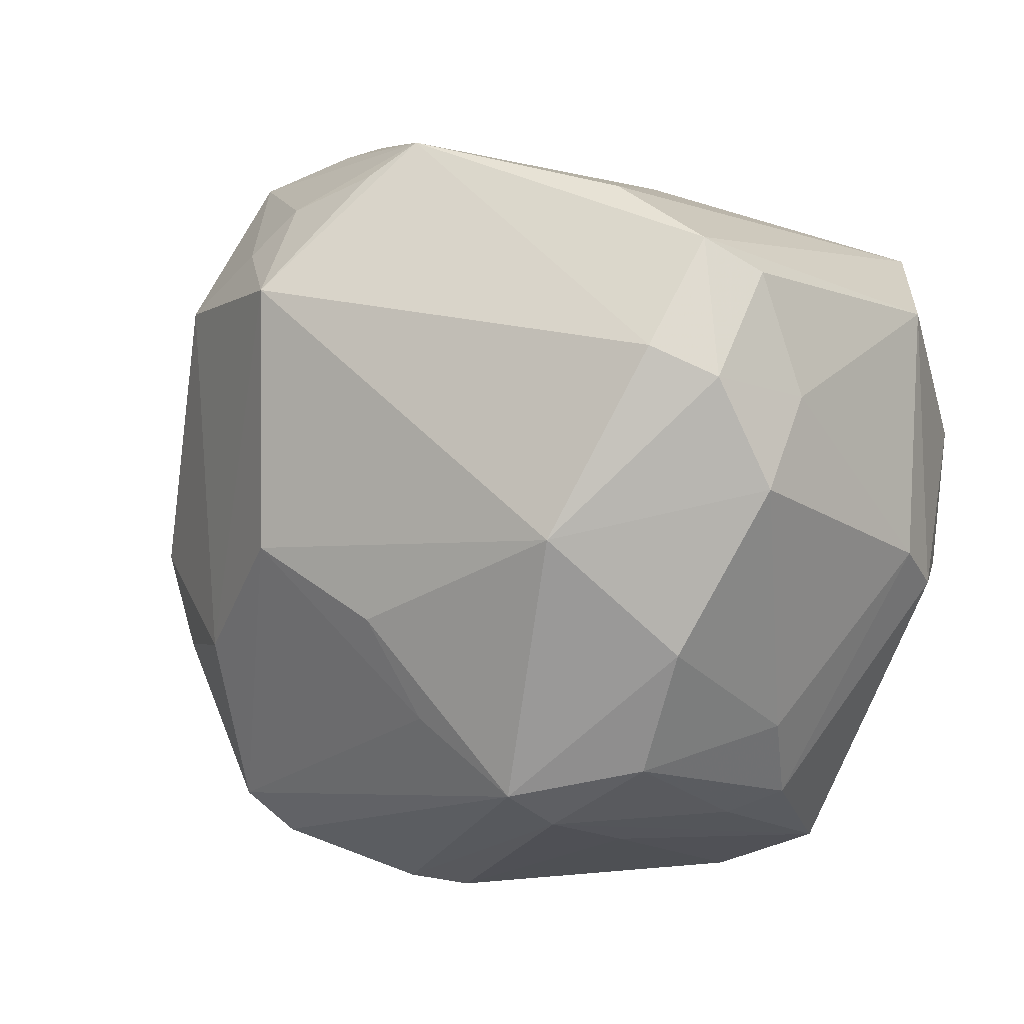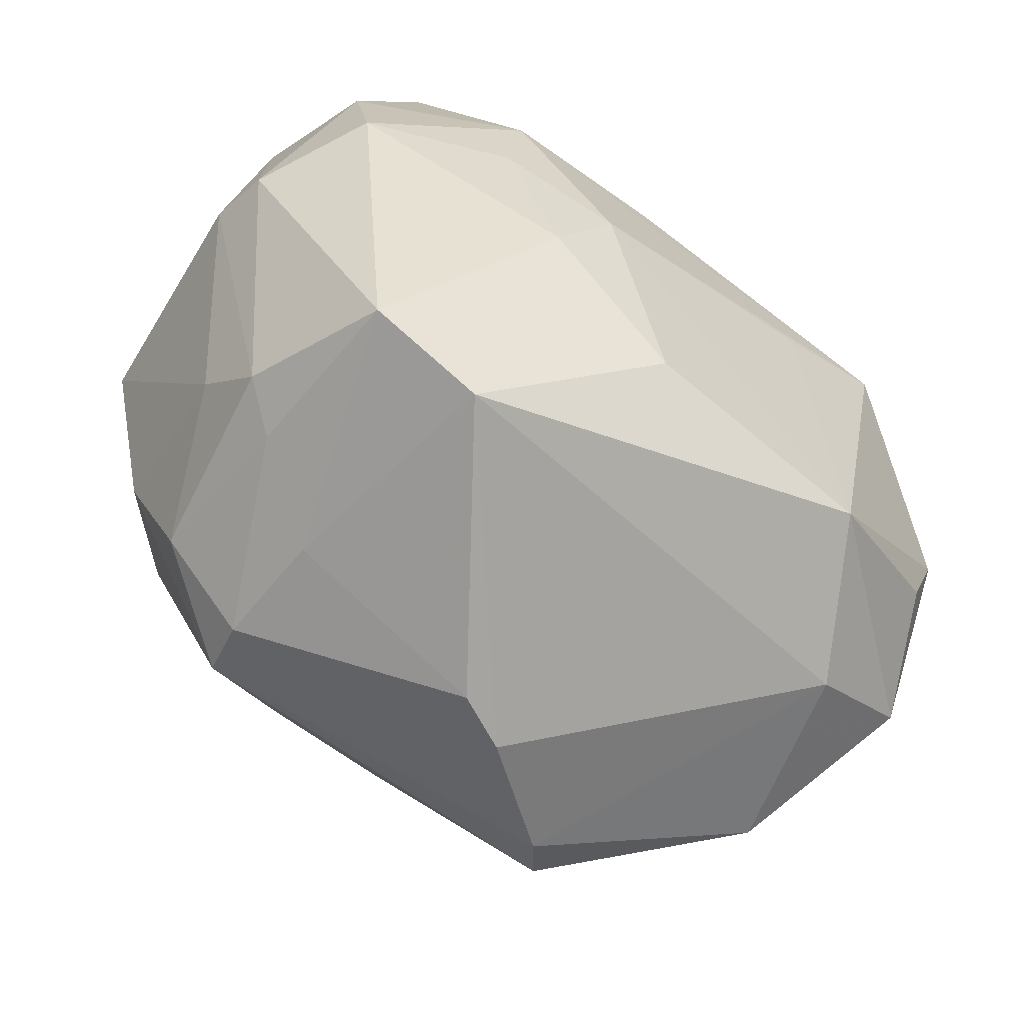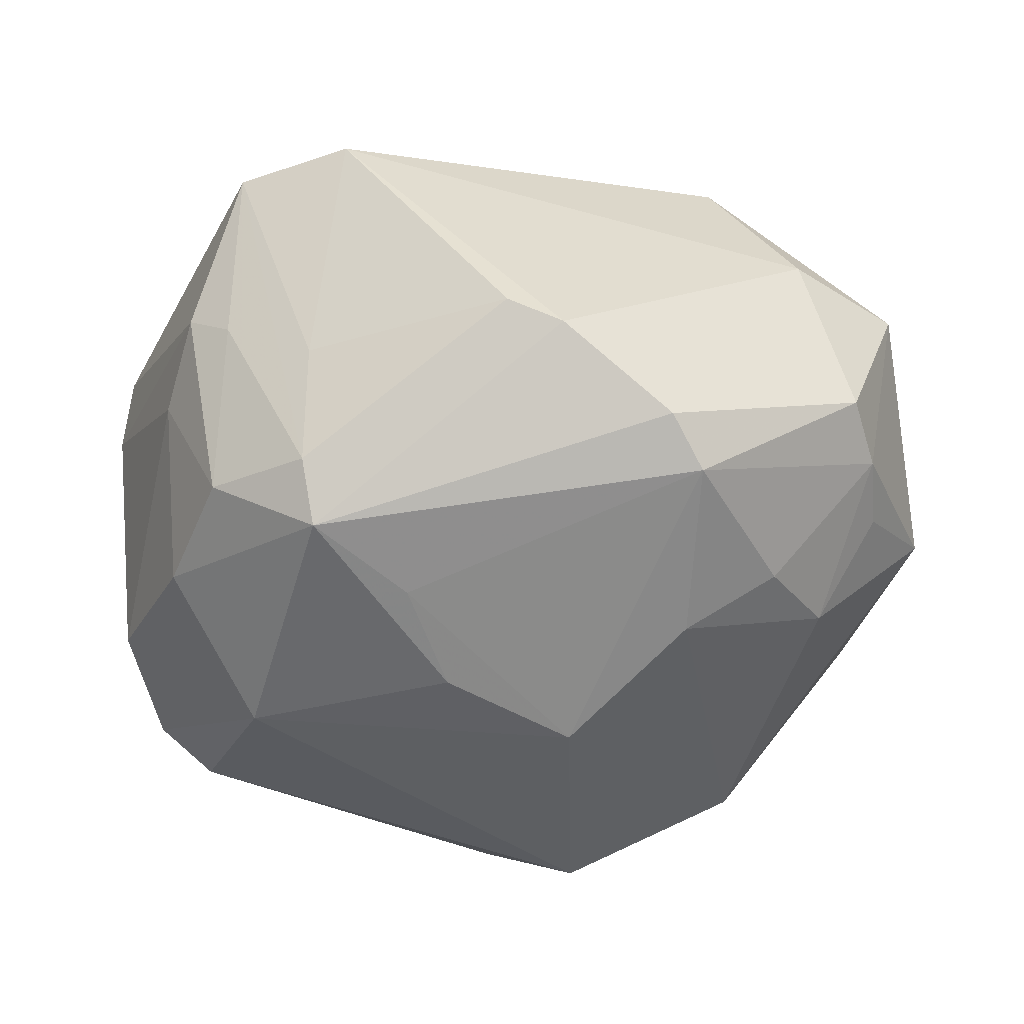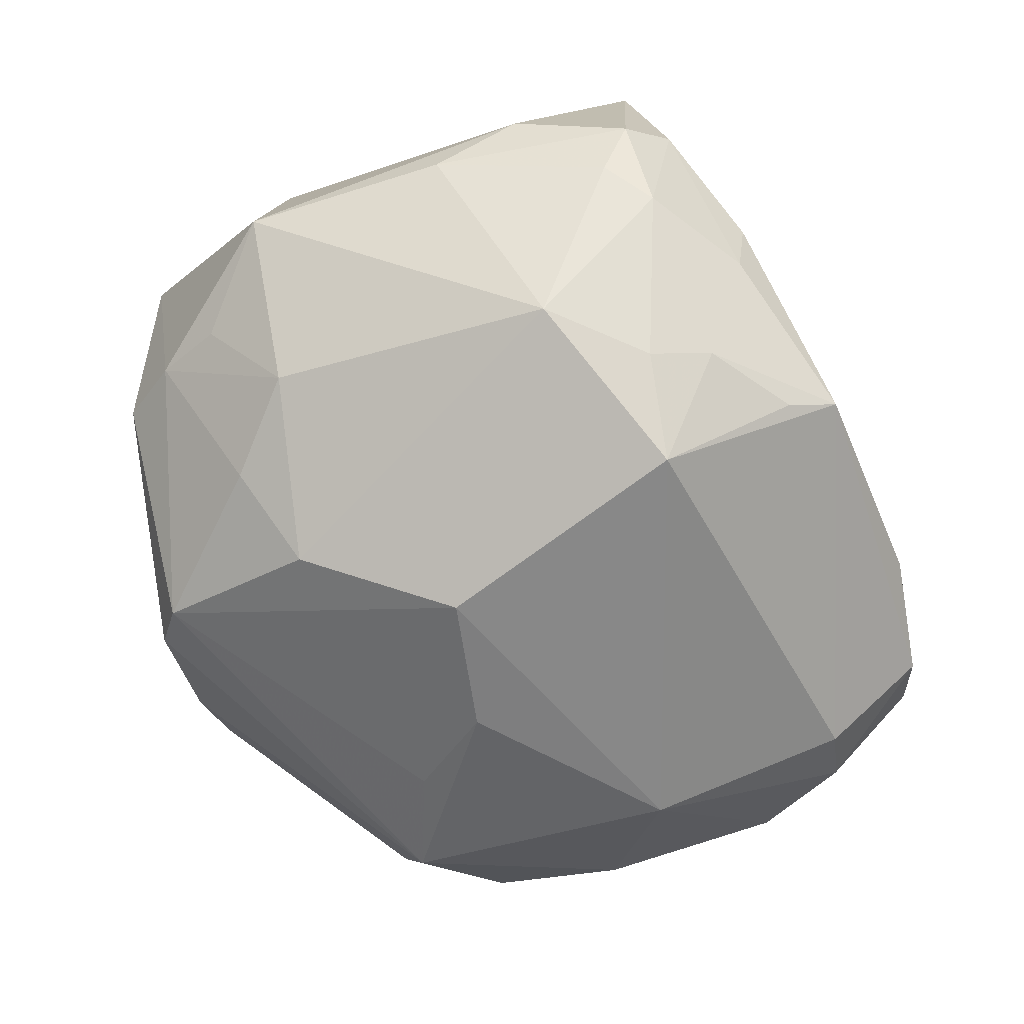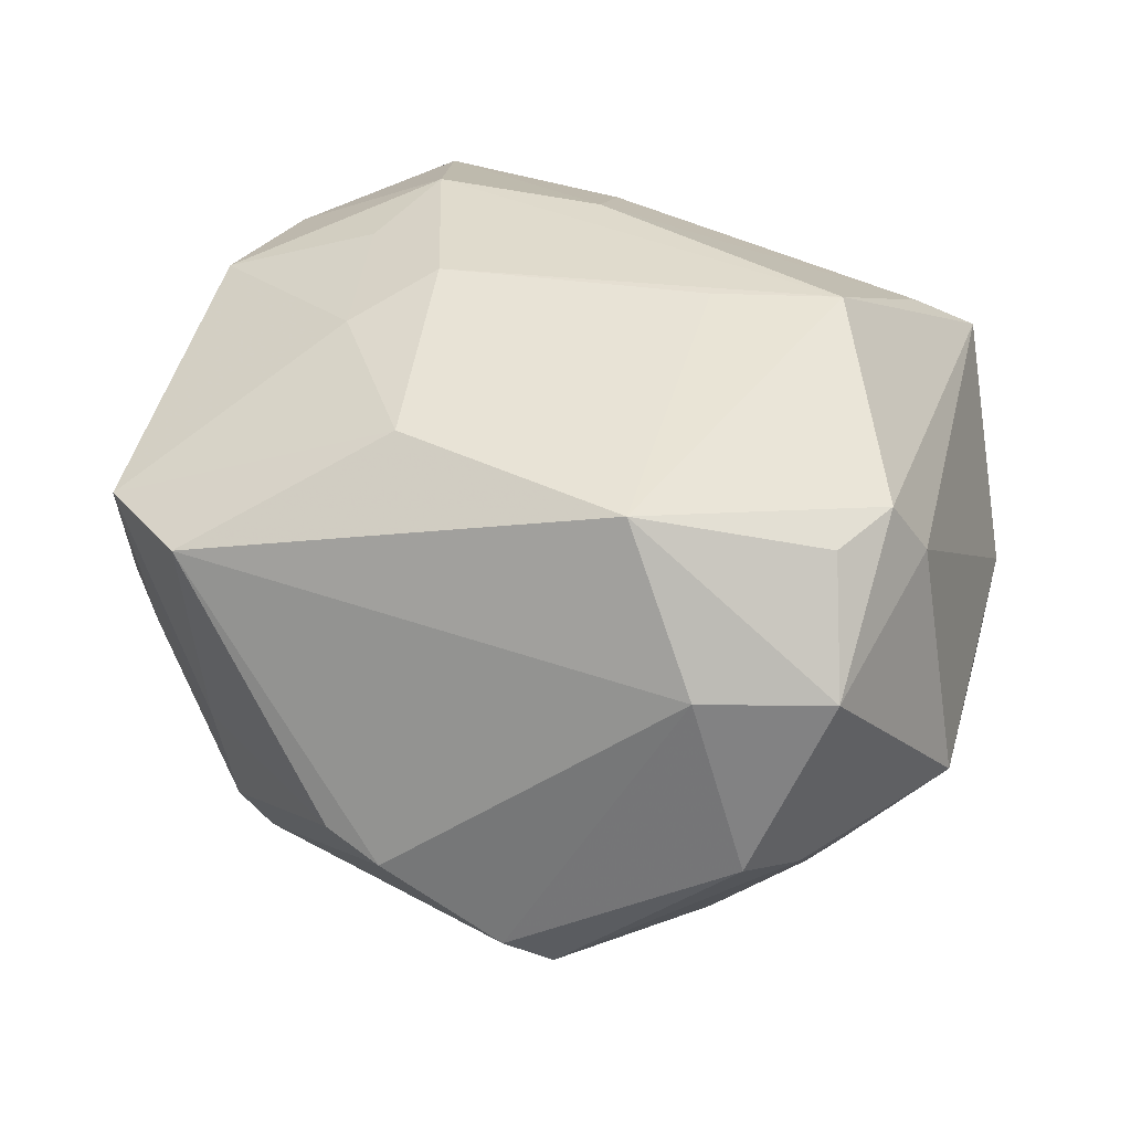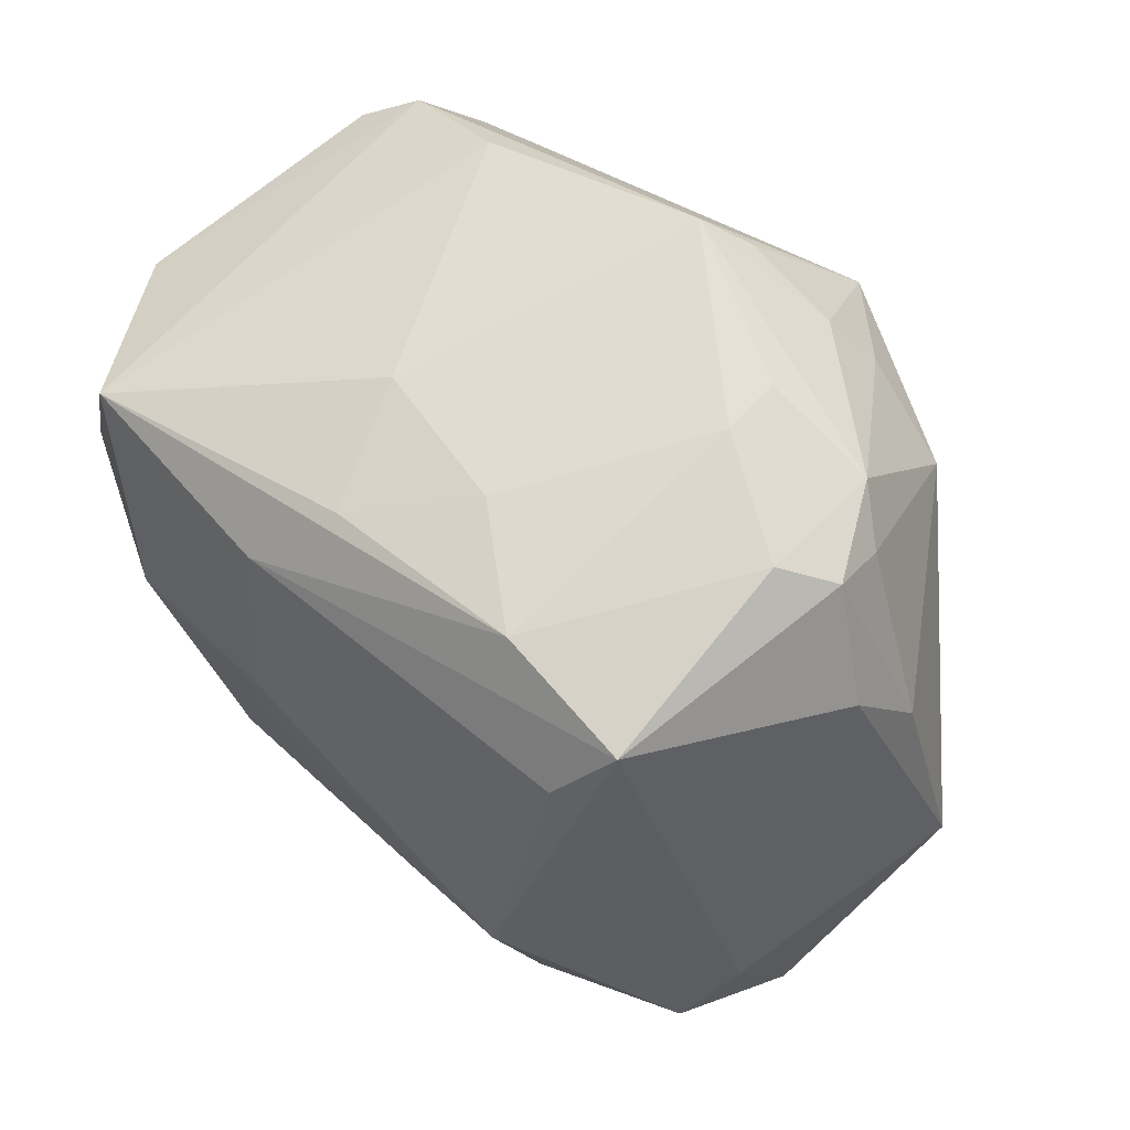
<metadata>
{"format":"obj","ext":"obj","renderer":"f3d","projection":"perspective","resolution":1024,"background":"white","views":[{"elev":2.8,"azim":-141.9,"up":"+Y"},{"elev":-73.0,"azim":-37.1,"up":"+Y"},{"elev":-41.7,"azim":1.1,"up":"+Z"},{"elev":-68.0,"azim":126.8,"up":"+Z"},{"elev":32.9,"azim":34.3,"up":"+Z"},{"elev":66.8,"azim":45.2,"up":"+Y"}]}
</metadata>
<code>
v 0.01642 0.02828 -0.03022
v 0.0223 -0.03492 -0.02517
v -0.01658 -0.01652 0.03077
v -0.04229 0.01426 -0.02235
v -0.002829 0.04053 -0.02376
v 0.04312 -0.021 -0.01165
v 0.04028 0.02785 -0.001927
v 0.001424 0.03668 -0.02712
v 0.01469 0.04046 -0.01568
v 0.04607 -0.003316 0.01784
v 0.0117 0.03337 -0.02779
v 0.003428 0.03904 0.0114
v 0.01913 -0.03957 -0.0211
v -0.005483 0.01492 0.035
v -0.03539 -0.03233 0.001541
v -0.04564 0.01217 -0.01153
v -0.04646 0.02144 0.01198
v 0.02797 0.04115 -0.00181
v -0.02058 -0.03794 -0.009138
v 0.04714 -0.02214 0.01022
v 0.04406 -0.007626 0.02436
v -0.0426 0.02524 -0.01454
v 0.03099 -0.01771 -0.02569
v -0.03791 0.0289 -0.01849
v 0.03569 -0.03077 0.01087
v -0.04059 -0.007628 0.02695
v 0.05035 -0.002257 -0.008508
v -0.02451 0.01098 0.03468
v -0.0007159 -0.02898 0.0286
v 0.001545 -0.04577 -0.009557
v 0.02611 -0.0279 0.02732
v -0.03151 -0.02781 -0.02024
v -0.01723 -0.04506 0.01691
v 0.02082 -0.01661 -0.03218
v -0.03641 0.01751 -0.02646
v 0.03208 0.03432 -0.01227
v -0.03732 -0.01489 -0.0223
v -0.03849 -0.02405 -0.004449
v -0.0305 -0.03472 -0.002267
v -0.0262 0.03487 -0.01766
v -0.04792 -0.005245 0.007831
v 0.007589 -0.04502 -0.01239
v 0.007722 -0.004527 -0.03802
v -0.04251 0.007772 0.02607
v 0.02814 0.009513 0.03549
v -0.006619 0.03542 0.02159
v 0.04218 -0.01524 0.02258
v 0.01501 0.03916 0.01995
v -0.01965 -0.03068 -0.02859
v 0.04373 -0.01327 -0.01374
v 0.03696 -0.007552 -0.02355
v 0.02707 0.02182 -0.02882
v 0.02636 0.03049 0.02578
v -0.02481 -0.001165 0.03258
v -0.01279 0.03694 0.008353
v 0.016 0.003319 0.03501
v 0.04297 0.01869 -0.008231
v 0.02689 0.03707 -0.01624
v 0.01553 0.04224 -0.008698
v -0.04663 -0.008953 0.01453
v -0.02849 -0.002538 -0.03332
v 0.007864 0.02392 -0.03766
v -0.02972 -0.04012 0.01699
v -0.04554 0.002569 -0.0175
v -0.02088 -0.03443 -0.0222
v 0.03021 0.03768 0.02082
v 0.04083 -0.02838 -0.009015
v -0.03565 0.02837 0.02771
v -0.009828 -0.02276 -0.03159
v -0.005773 -0.0119 -0.03564
v -0.01193 0.02823 0.02912
v -0.01153 -0.006896 0.03436
v 0.03294 0.03823 -0.006075
f 68 71 48
f 48 71 66
f 45 31 21
f 21 66 45
f 61 62 43
f 61 64 4
f 70 61 43
f 45 28 72
f 4 22 24
f 68 40 24
f 24 40 5
f 24 17 68
f 22 17 24
f 45 66 53
f 66 71 53
f 68 28 14
f 14 71 68
f 14 28 45
f 14 53 71
f 45 53 14
f 5 40 55
f 55 40 68
f 18 48 66
f 66 73 18
f 73 58 18
f 7 73 66
f 47 21 31
f 33 63 19
f 65 19 63
f 16 22 4
f 4 64 16
f 16 17 22
f 16 64 41
f 41 17 16
f 32 15 38
f 38 15 41
f 41 64 38
f 64 61 37
f 32 38 37
f 37 38 64
f 56 31 45
f 45 72 56
f 56 72 31
f 33 31 29
f 31 72 29
f 29 63 33
f 54 72 28
f 28 26 54
f 60 17 41
f 63 26 60
f 41 15 60
f 15 63 60
f 68 17 44
f 44 28 68
f 44 26 28
f 44 60 26
f 17 60 44
f 5 62 35
f 35 24 5
f 4 24 35
f 35 61 4
f 62 61 35
f 68 48 46
f 46 55 68
f 48 12 46
f 46 12 55
f 5 58 11
f 27 51 52
f 9 58 5
f 9 18 58
f 66 21 10
f 10 7 66
f 27 7 10
f 34 51 23
f 34 2 43
f 23 2 34
f 34 52 51
f 43 62 34
f 62 52 34
f 13 2 67
f 30 65 42
f 19 65 30
f 30 42 33
f 33 19 30
f 39 63 15
f 39 65 63
f 39 15 32
f 32 65 39
f 3 29 72
f 72 54 3
f 3 54 26
f 3 26 63
f 63 29 3
f 48 18 59
f 59 12 48
f 59 9 5
f 18 9 59
f 5 55 59
f 55 12 59
f 8 62 5
f 5 11 8
f 8 11 62
f 1 11 58
f 58 52 1
f 62 11 1
f 1 52 62
f 36 58 73
f 36 52 58
f 21 47 20
f 20 47 31
f 27 10 20
f 20 10 21
f 25 42 13
f 13 67 25
f 33 42 25
f 67 20 25
f 25 31 33
f 25 20 31
f 6 2 23
f 6 67 2
f 23 51 6
f 27 20 6
f 6 20 67
f 49 65 32
f 61 70 49
f 42 65 49
f 32 37 49
f 49 37 61
f 13 42 49
f 49 2 13
f 27 52 57
f 52 36 57
f 57 7 27
f 73 7 57
f 57 36 73
f 50 51 27
f 27 6 50
f 50 6 51
f 69 49 70
f 2 49 69
f 69 70 43
f 43 2 69

</code>
